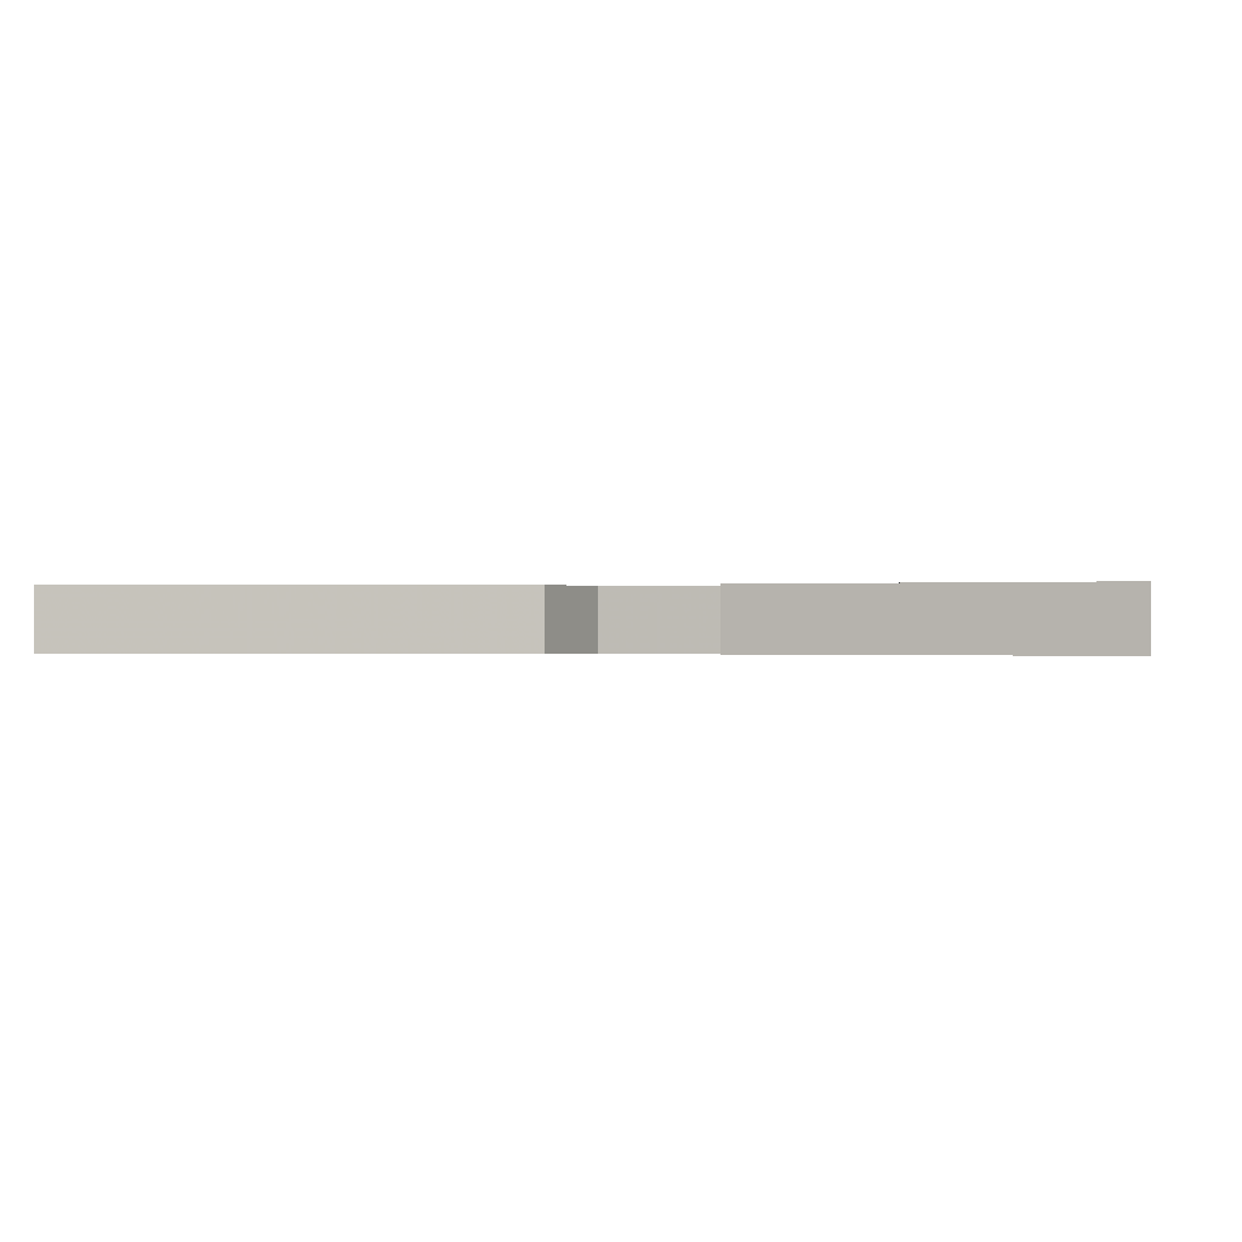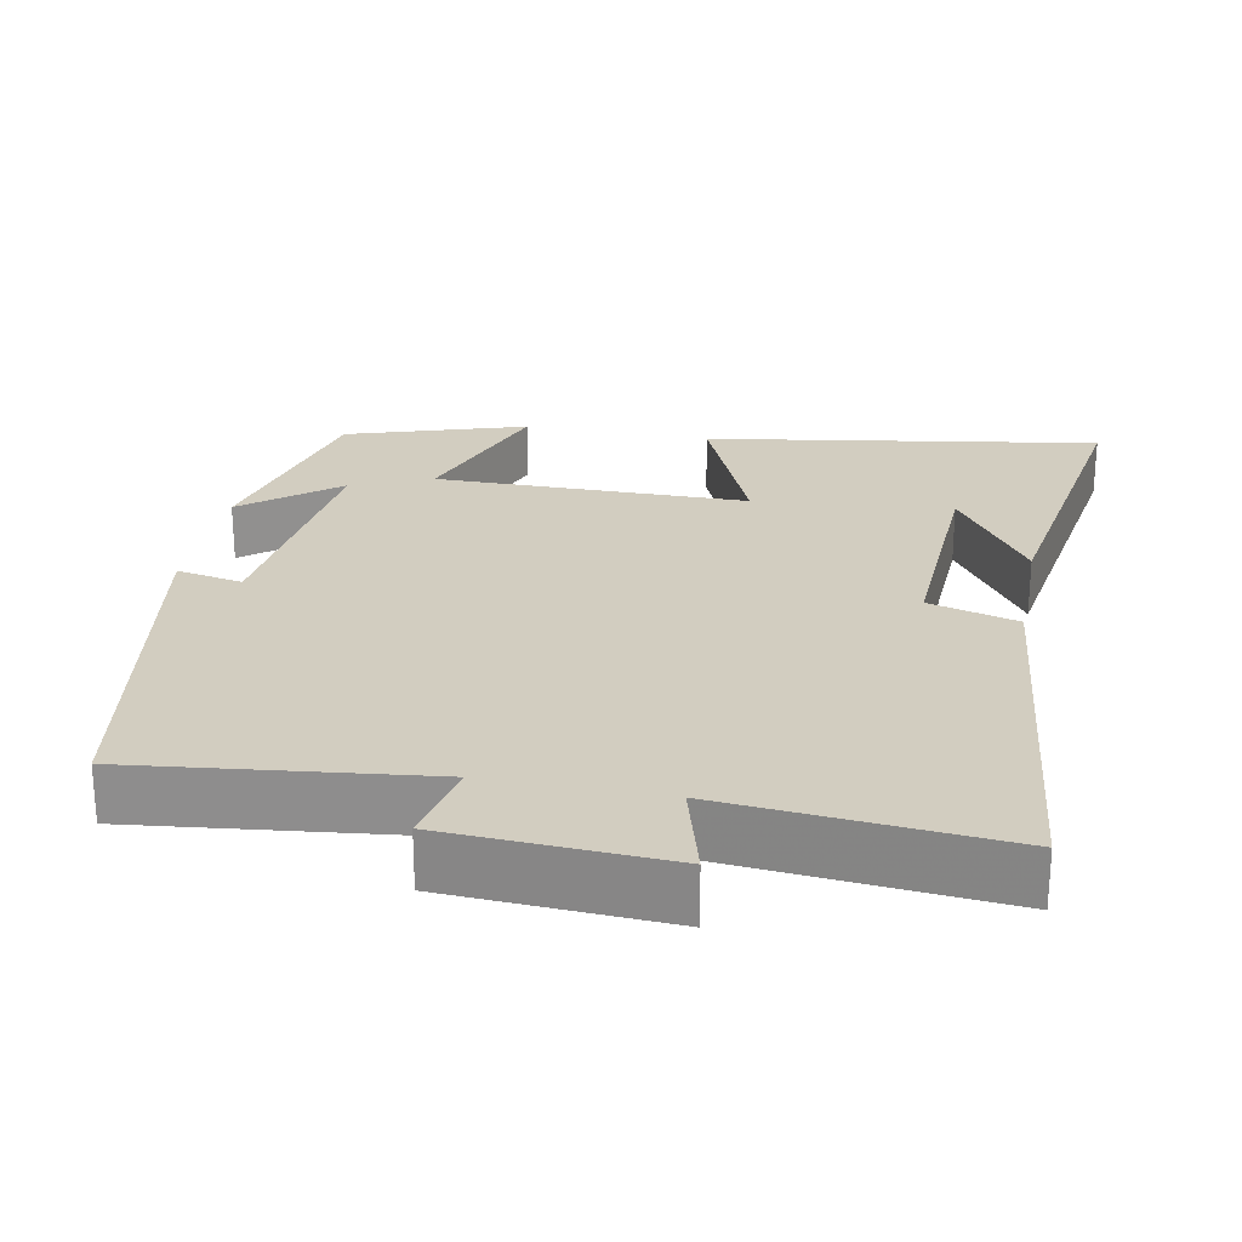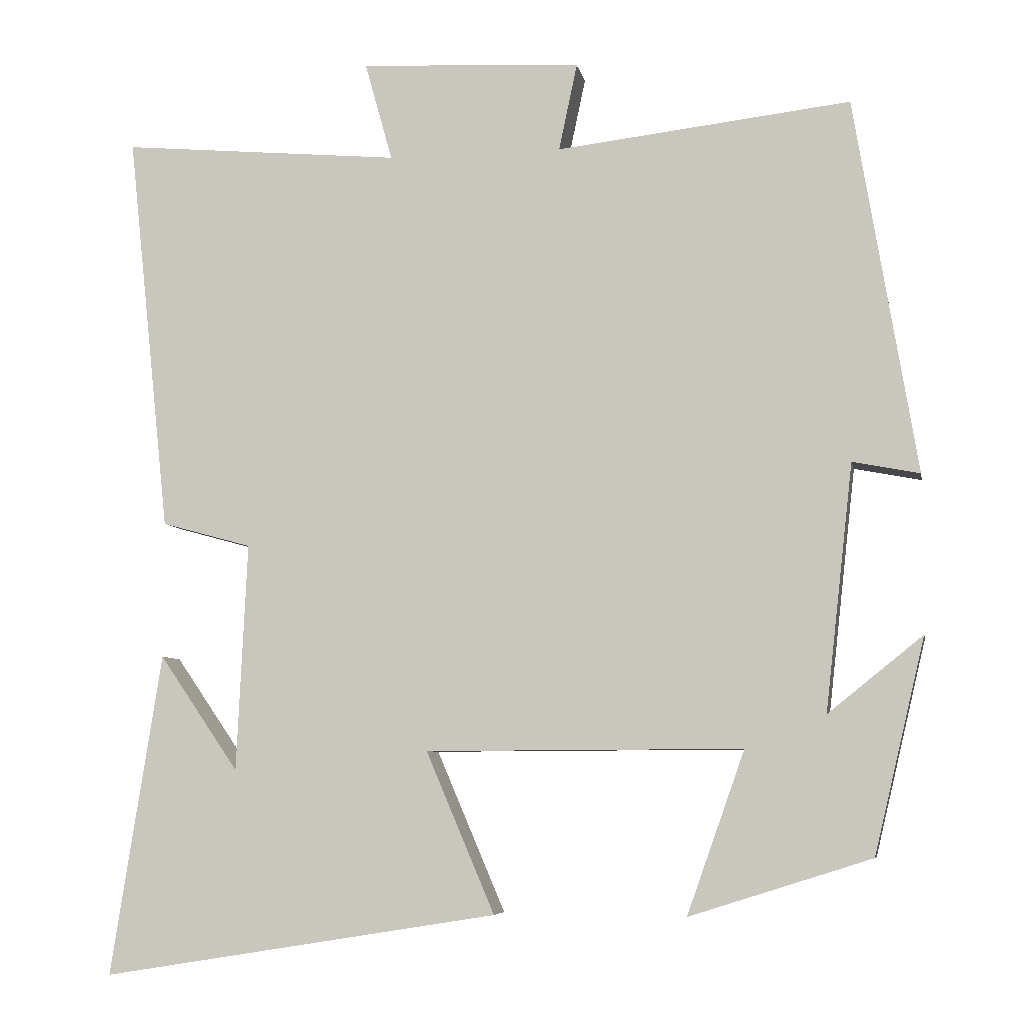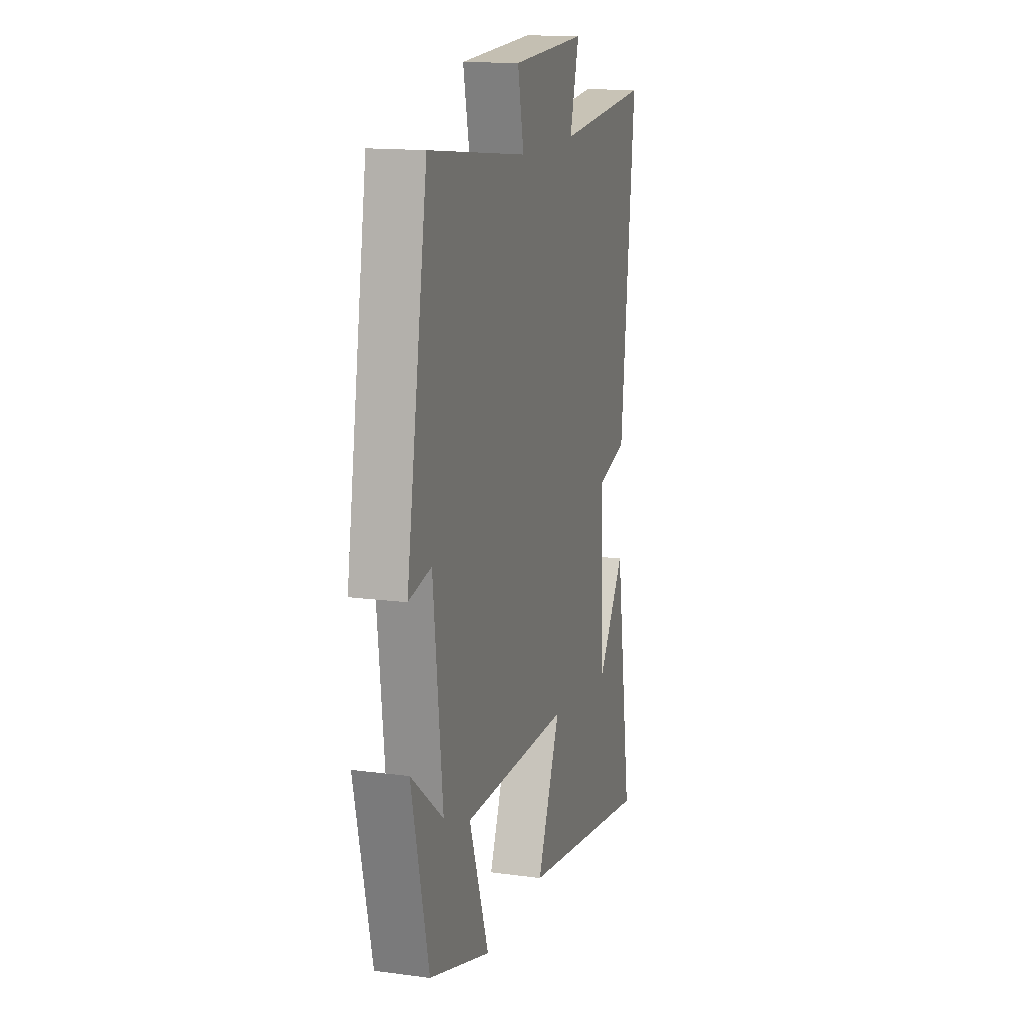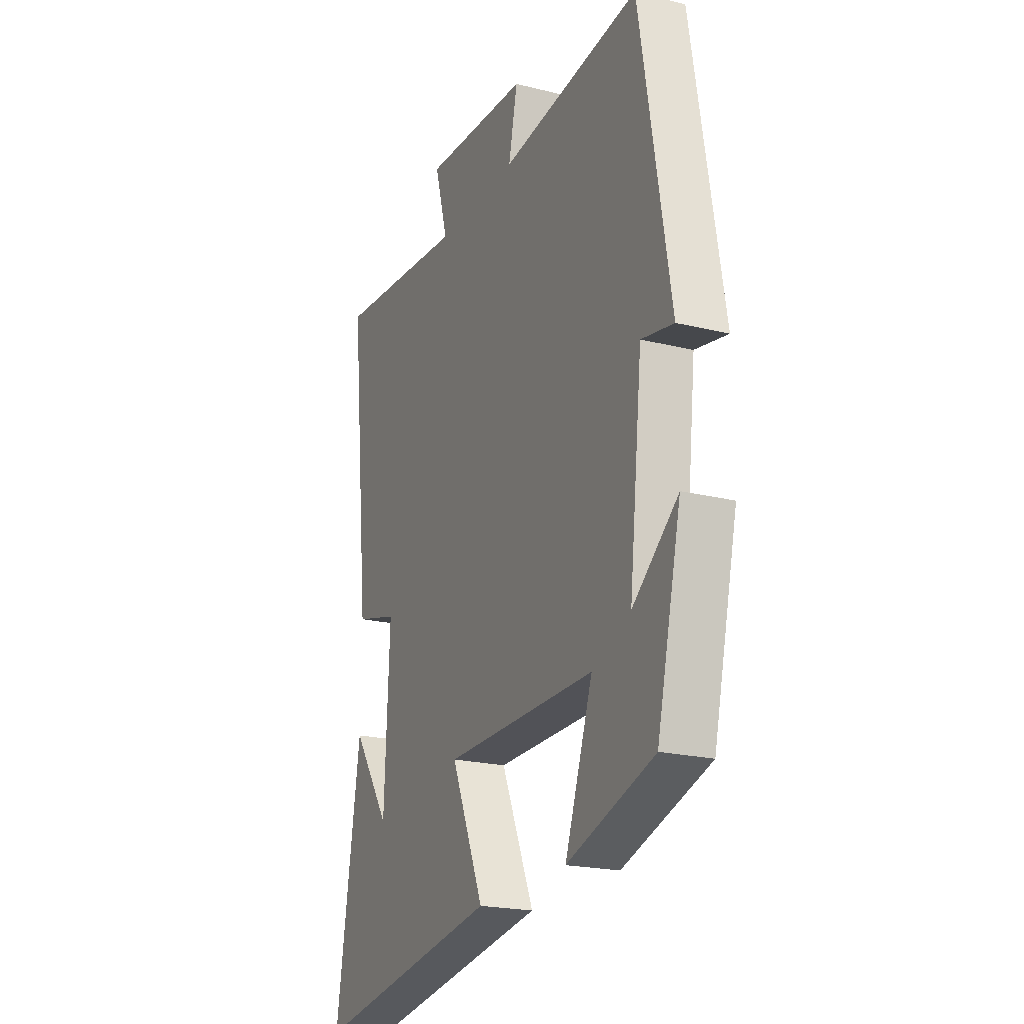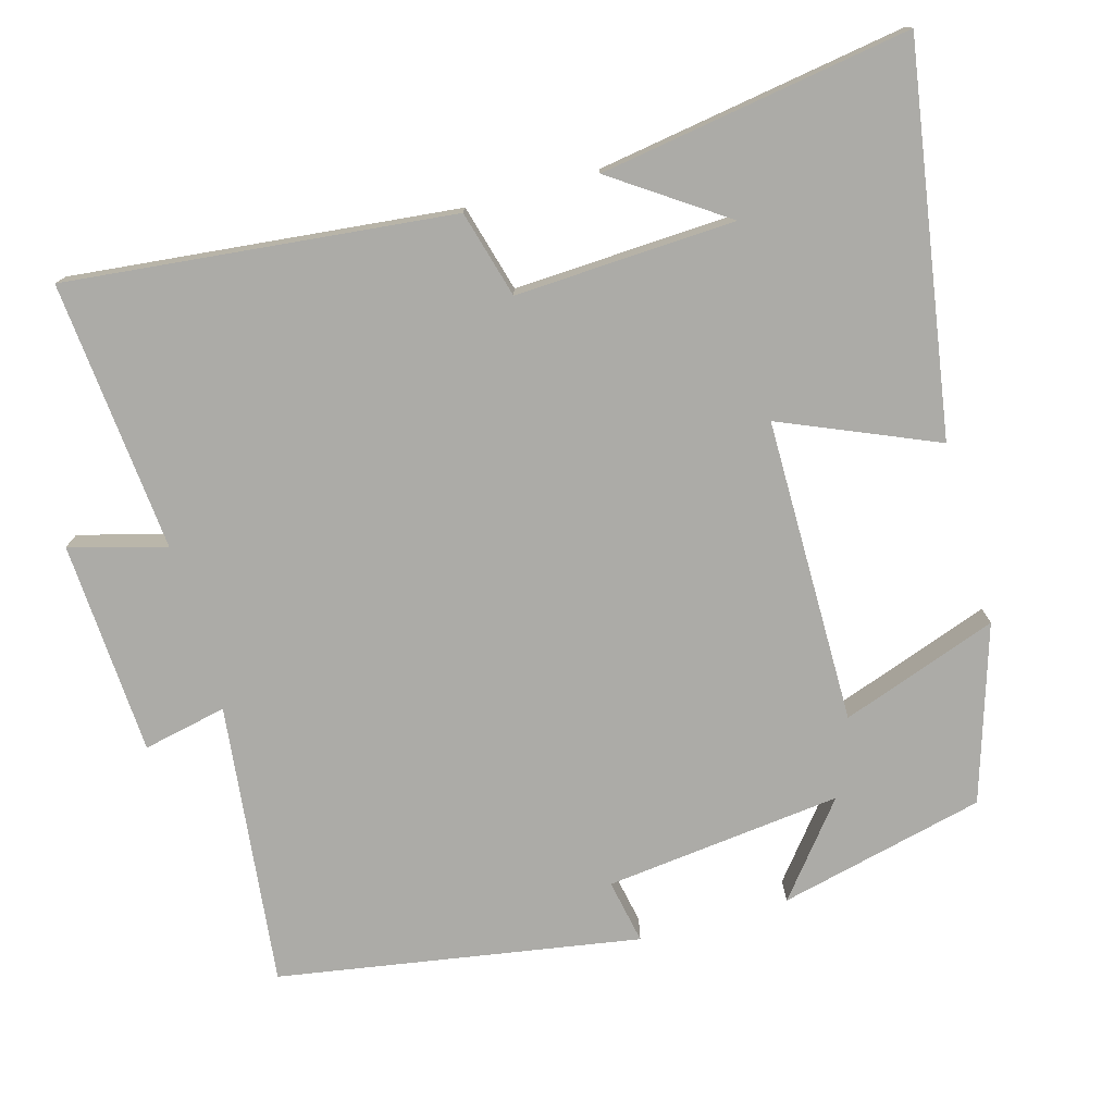
<metadata>
{"format":"obj","ext":"obj","renderer":"f3d","projection":"perspective","resolution":1024,"background":"white","views":[{"elev":-0.2,"azim":100.7,"up":"+Y"},{"elev":24.7,"azim":10.9,"up":"+Y"},{"elev":-6.5,"azim":-169.3,"up":"+Z"},{"elev":14.7,"azim":-73.8,"up":"+Z"},{"elev":-21.2,"azim":-113.9,"up":"+Z"},{"elev":-76.2,"azim":105.8,"up":"+Y"}]}
</metadata>
<code>
v -0.434 0.07 -0.425
v -0.5 0.07 -0.147
v -0.377 0.07 -0.246
v -0.413 0.07 0.074
v -0.5 0.07 0.057
v -0.419 0.07 0.544
v -0.037 0.07 0.5
v -0.061 0.07 0.613
v 0.227 0.07 0.629
v 0.191 0.07 0.5
v 0.555 0.07 0.533
v 0.5 0.07 0.013
v 0.383 0.07 -0.019
v 0.397 0.07 -0.315
v 0.5 0.07 -0.165
v 0.566 0.07 -0.583
v 0.05 0.07 -0.5
v 0.139 0.07 -0.291
v -0.273 0.07 -0.289
v -0.198 0.07 -0.5
v -0.434 0 -0.425
v -0.5 0 -0.147
v -0.377 0 -0.246
v -0.413 0 0.074
v -0.5 0 0.057
v -0.419 0 0.544
v -0.037 0 0.5
v -0.061 0 0.613
v 0.227 0 0.629
v 0.191 0 0.5
v 0.555 0 0.533
v 0.5 0 0.013
v 0.383 0 -0.019
v 0.397 0 -0.315
v 0.5 0 -0.165
v 0.566 0 -0.583
v 0.05 0 -0.5
v 0.139 0 -0.291
v -0.273 0 -0.289
v -0.198 0 -0.5
f 19 20 1
f 16 17 18
f 14 15 16
f 14 16 18
f 13 14 18
f 10 11 12 13
f 10 13 18 19
f 7 8 9 10
f 4 5 6 7
f 3 4 7 10
f 1 2 3
f 1 3 10 19
f 21 40 39
f 38 37 36
f 36 35 34
f 38 36 34
f 38 34 33
f 33 32 31 30
f 39 38 33 30
f 30 29 28 27
f 27 26 25 24
f 30 27 24 23
f 23 22 21
f 39 30 23 21
f 1 21 22 2
f 2 22 23 3
f 3 23 24 4
f 4 24 25 5
f 5 25 26 6
f 6 26 27 7
f 7 27 28 8
f 8 28 29 9
f 9 29 30 10
f 10 30 31 11
f 11 31 32 12
f 12 32 33 13
f 13 33 34 14
f 14 34 35 15
f 15 35 36 16
f 16 36 37 17
f 17 37 38 18
f 18 38 39 19
f 19 39 40 20
f 20 40 21 1

</code>
